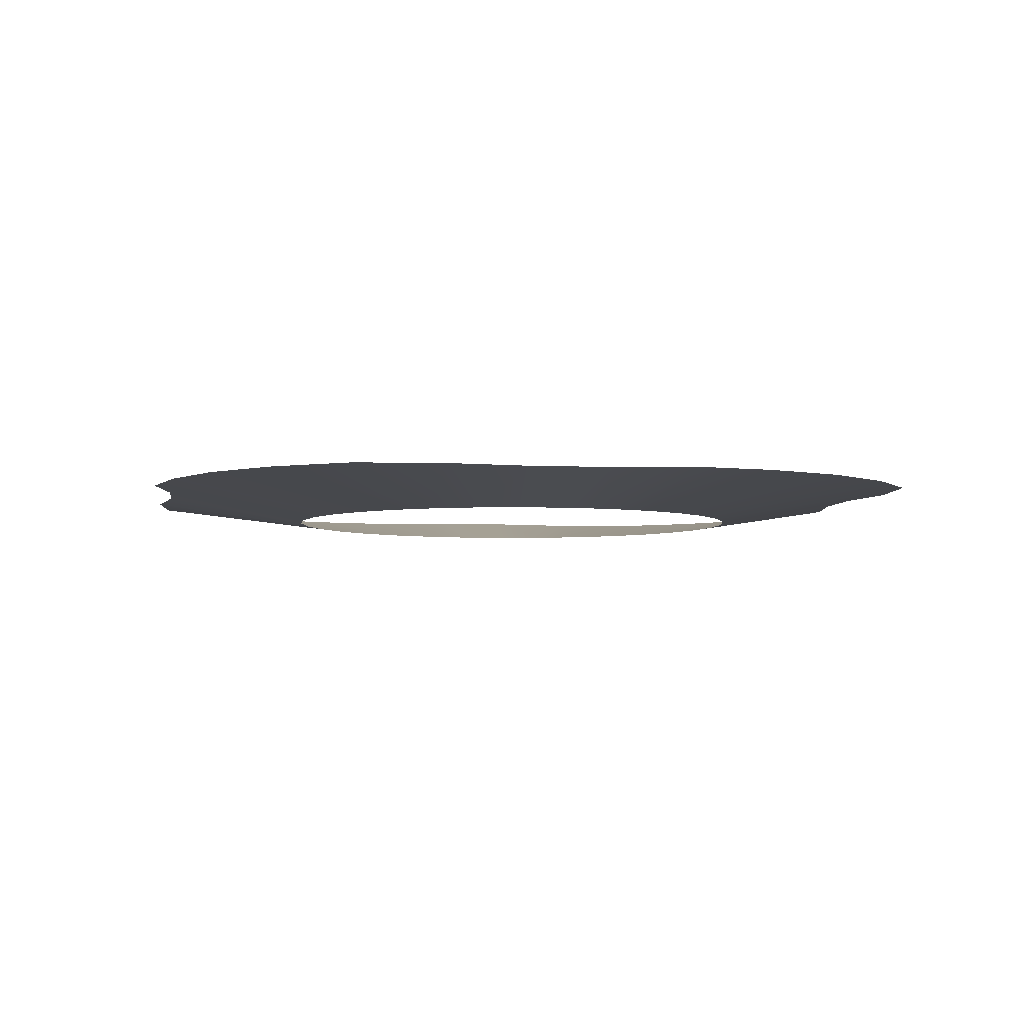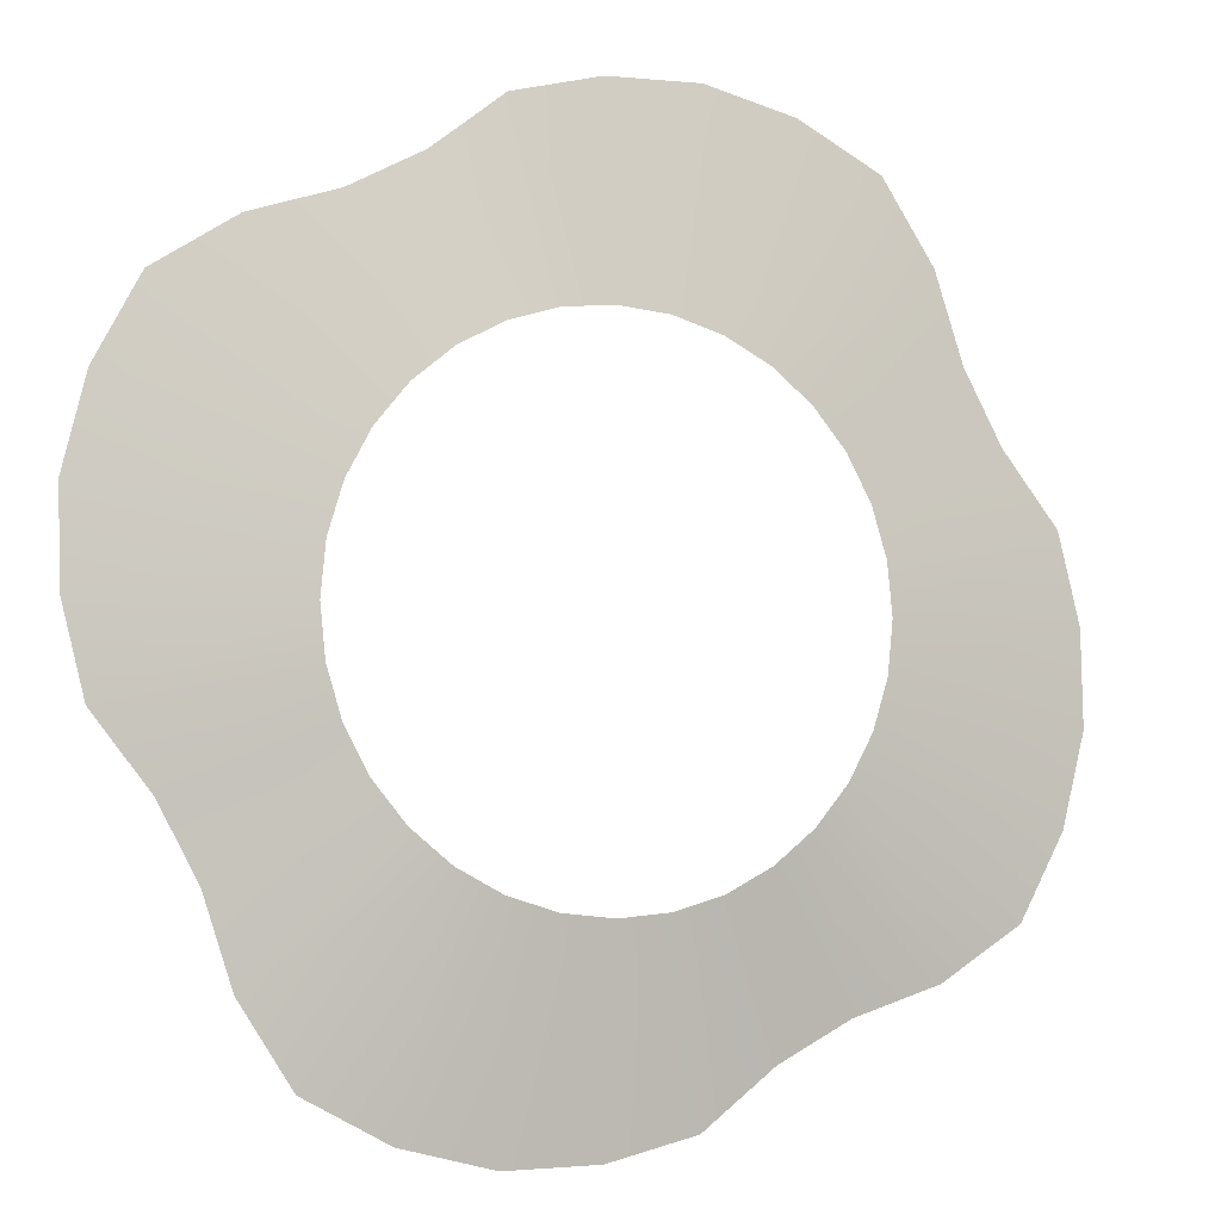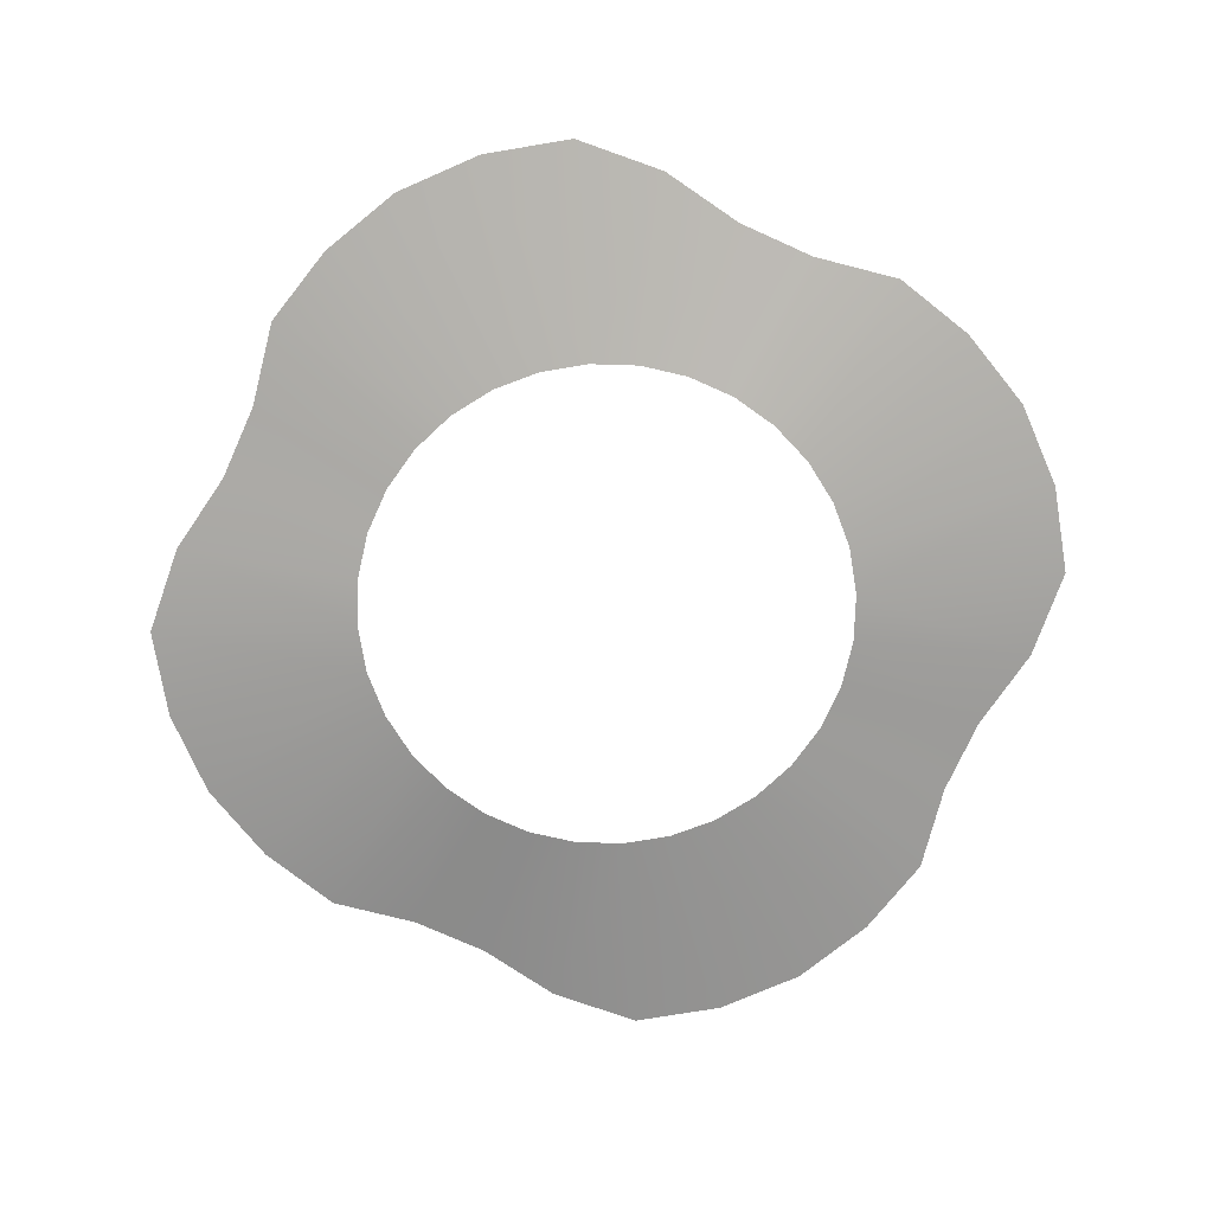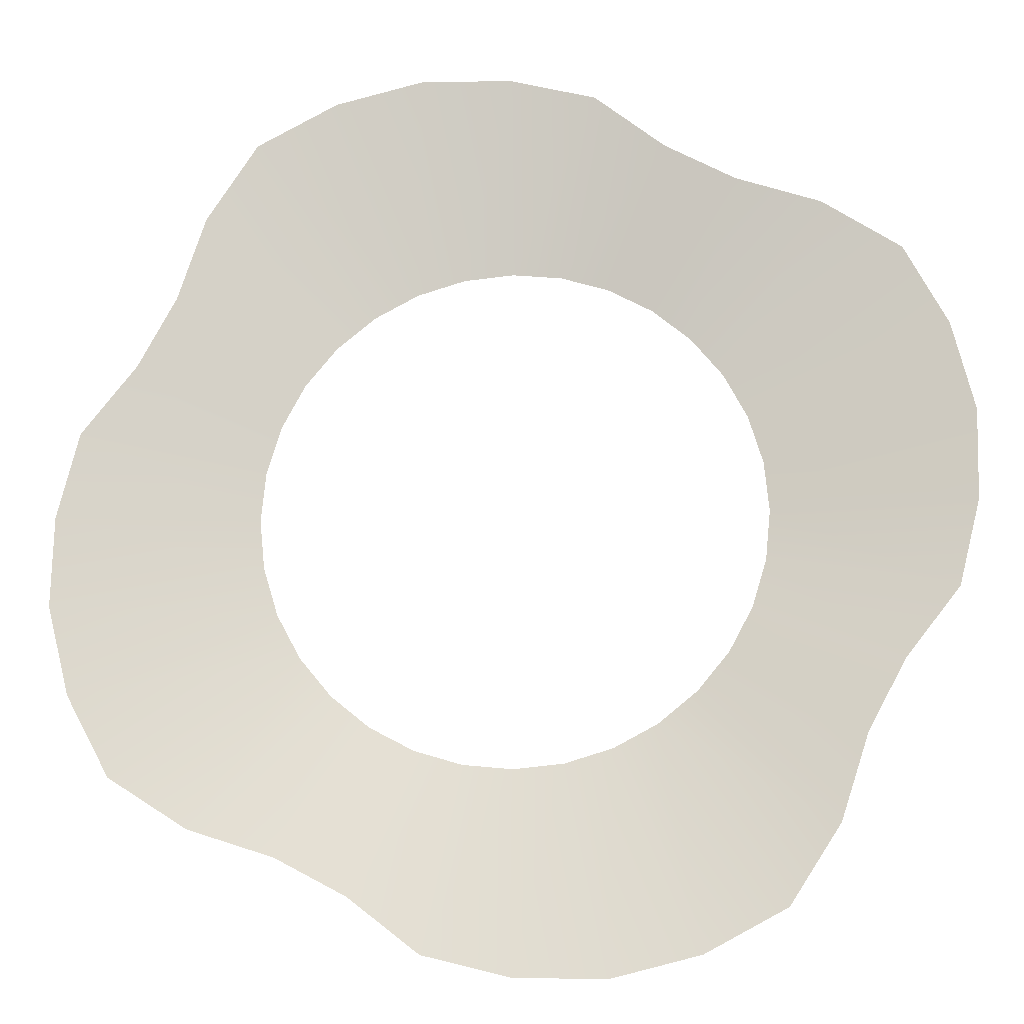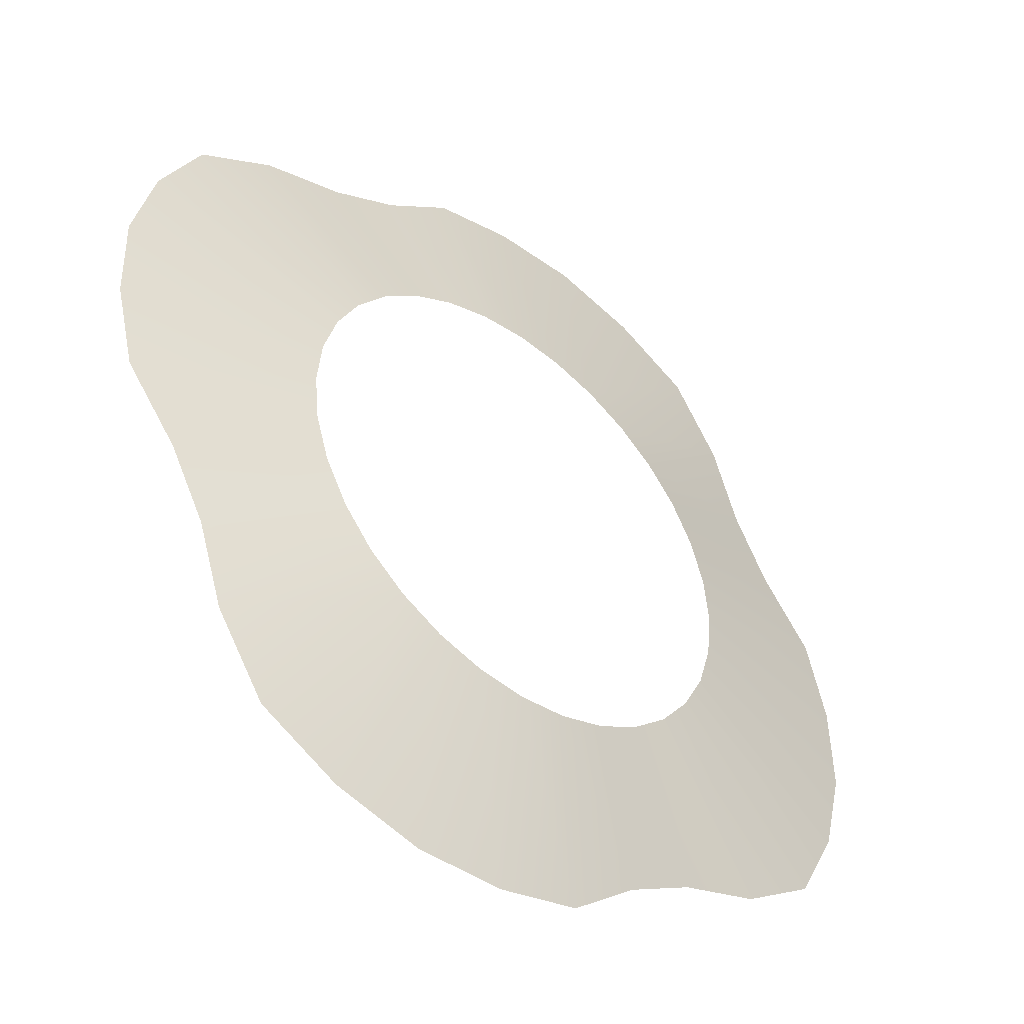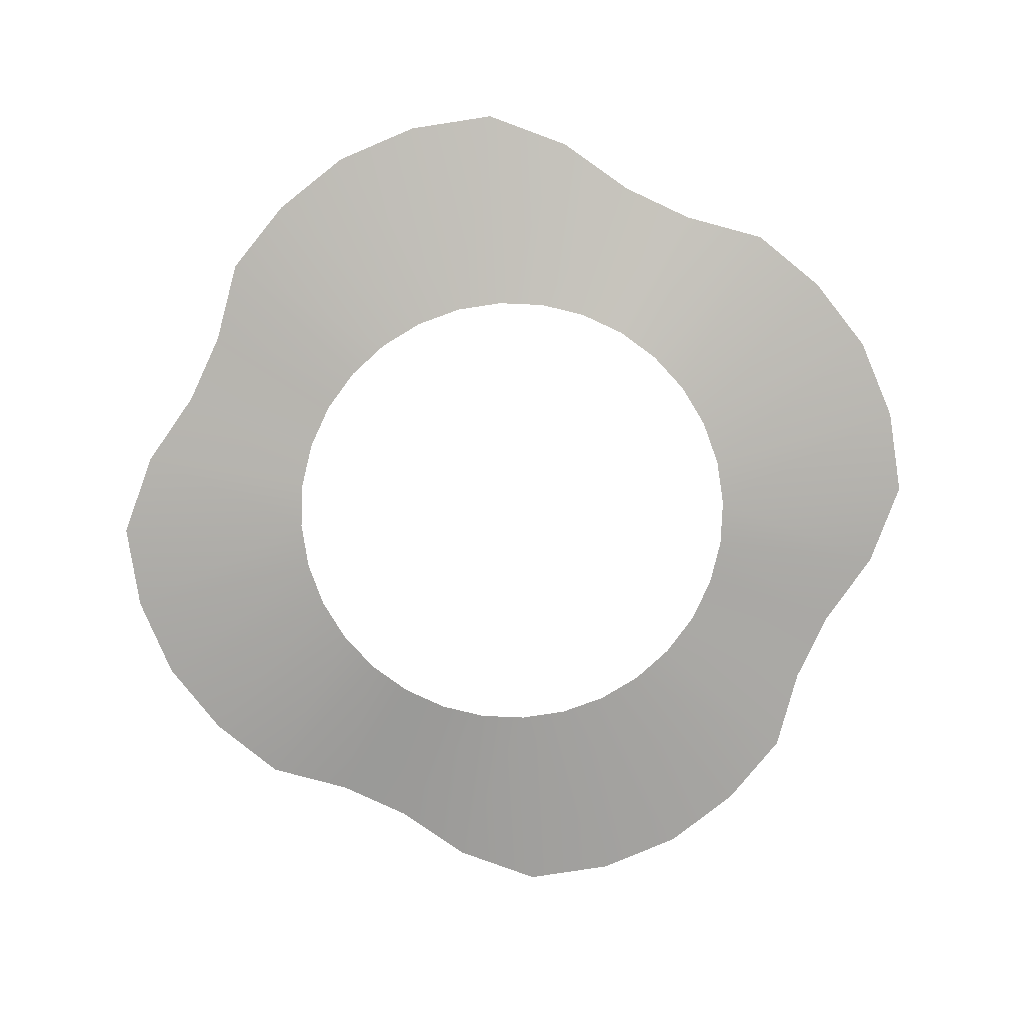
<metadata>
{"format":"obj","ext":"obj","renderer":"f3d","projection":"perspective","resolution":1024,"background":"white","views":[{"elev":-4.5,"azim":53.6,"up":"+Z"},{"elev":-4.8,"azim":158.3,"up":"+Y"},{"elev":-73.9,"azim":-52.4,"up":"+Z"},{"elev":-15.0,"azim":4.6,"up":"+Y"},{"elev":-45.8,"azim":139.7,"up":"+Y"},{"elev":-79.4,"azim":-143.1,"up":"+Z"}]}
</metadata>
<code>
g mesh_ring_water
v 0.02652 -0.1333 0.003552
v 0.05202 -0.1256 0.003552
v 0.04872 -0.2449 0.01936
v 0.09653 -0.233 0.01936
v 0.07552 -0.113 0.003552
v 0.1401 -0.2097 0.01936
v 0.1675 -0.1675 0.01936
v 0.09612 -0.09612 0.003552
v 0.1824 -0.1219 0.01936
v 0.113 -0.07552 0.003552
v 0.1256 -0.05202 0.003552
v 0.2026 -0.08394 0.01936
v 0.1333 -0.02652 0.003552
v 0.2322 -0.04619 0.01936
v 0.1359 -1.002e-07 0.003552
v 0.2437 -1.002e-07 0.01936
v 0.1333 0.02652 0.003552
v 0.2449 0.04872 0.01936
v 0.1256 0.05202 0.003552
v 0.233 0.09653 0.01936
v 0.113 0.07552 0.003552
v 0.2097 0.1401 0.01936
v 0.1675 0.1675 0.01936
v 0.09612 0.09612 0.003552
v 0.1219 0.1824 0.01936
v 0.07552 0.113 0.003552
v 0.05202 0.1256 0.003552
v 0.08394 0.2026 0.01936
v 0.02652 0.1333 0.003552
v 0.04619 0.2322 0.01936
v 1.907e-08 0.1359 0.003552
v 7.629e-08 0.2437 0.01936
v -0.02652 0.1333 0.003552
v -0.04872 0.2449 0.01936
v -0.05202 0.1256 0.003552
v -0.09653 0.233 0.01936
v -0.1401 0.2097 0.01936
v -0.07552 0.113 0.003552
v -0.1675 0.1675 0.01936
v -0.09612 0.09612 0.003552
v -0.1824 0.1219 0.01936
v -0.113 0.07552 0.003552
v -0.2026 0.08394 0.01936
v -0.1256 0.05202 0.003552
v -0.1333 0.02652 0.003552
v -0.2322 0.04619 0.01936
v -0.1359 -4.825e-09 0.003552
v -0.2437 3.332e-08 0.01936
v -0.1333 -0.02652 0.003552
v -0.2449 -0.04872 0.01936
v -0.1256 -0.05202 0.003552
v -0.233 -0.09653 0.01936
v -0.113 -0.07552 0.003552
v -0.2097 -0.1401 0.01936
v -0.1675 -0.1675 0.01936
v -0.09612 -0.09612 0.003552
v -0.1219 -0.1824 0.01936
v -0.07552 -0.113 0.003552
v -0.05202 -0.1256 0.003552
v -0.08394 -0.2026 0.01936
v -0.02652 -0.1333 0.003552
v -0.04619 -0.2322 0.01936
v -1.907e-08 -0.1359 0.003552
v 0 -0.2437 0.01936
v 0.02652 -0.1333 0.003552
v 0.04872 -0.2449 0.01936
g mesh_ring_water_0
f 3 2 1
f 2 3 4
f 4 5 2
f 5 4 6
f 5 6 7
f 7 8 5
f 8 7 9
f 9 10 8
f 11 10 9
f 9 12 11
f 13 11 12
f 13 12 14
f 15 13 14
f 14 16 15
f 17 15 16
f 16 18 17
f 19 17 18
f 18 20 19
f 20 21 19
f 22 21 20
f 21 22 23
f 23 24 21
f 24 23 25
f 25 26 24
f 25 27 26
f 27 25 28
f 29 27 28
f 29 28 30
f 31 29 30
f 31 30 32
f 33 31 32
f 33 32 34
f 35 33 34
f 34 36 35
f 35 36 37
f 37 38 35
f 38 37 39
f 39 40 38
f 40 39 41
f 41 42 40
f 42 41 43
f 43 44 42
f 43 45 44
f 46 45 43
f 46 47 45
f 47 46 48
f 48 49 47
f 49 48 50
f 51 49 50
f 51 50 52
f 53 51 52
f 53 52 54
f 53 54 55
f 55 56 53
f 56 55 57
f 57 58 56
f 59 58 57
f 57 60 59
f 61 59 60
f 60 62 61
f 62 63 61
f 62 64 63
f 64 65 63
f 66 65 64

</code>
